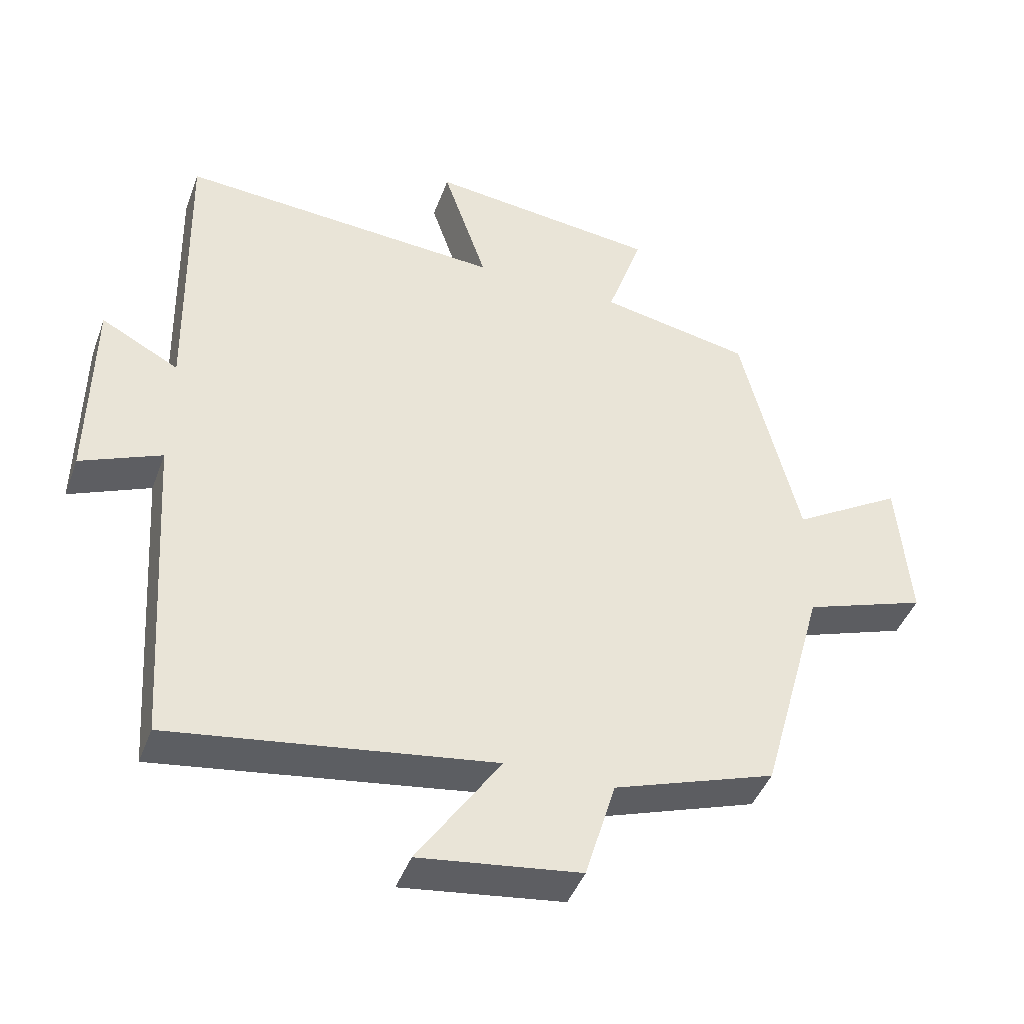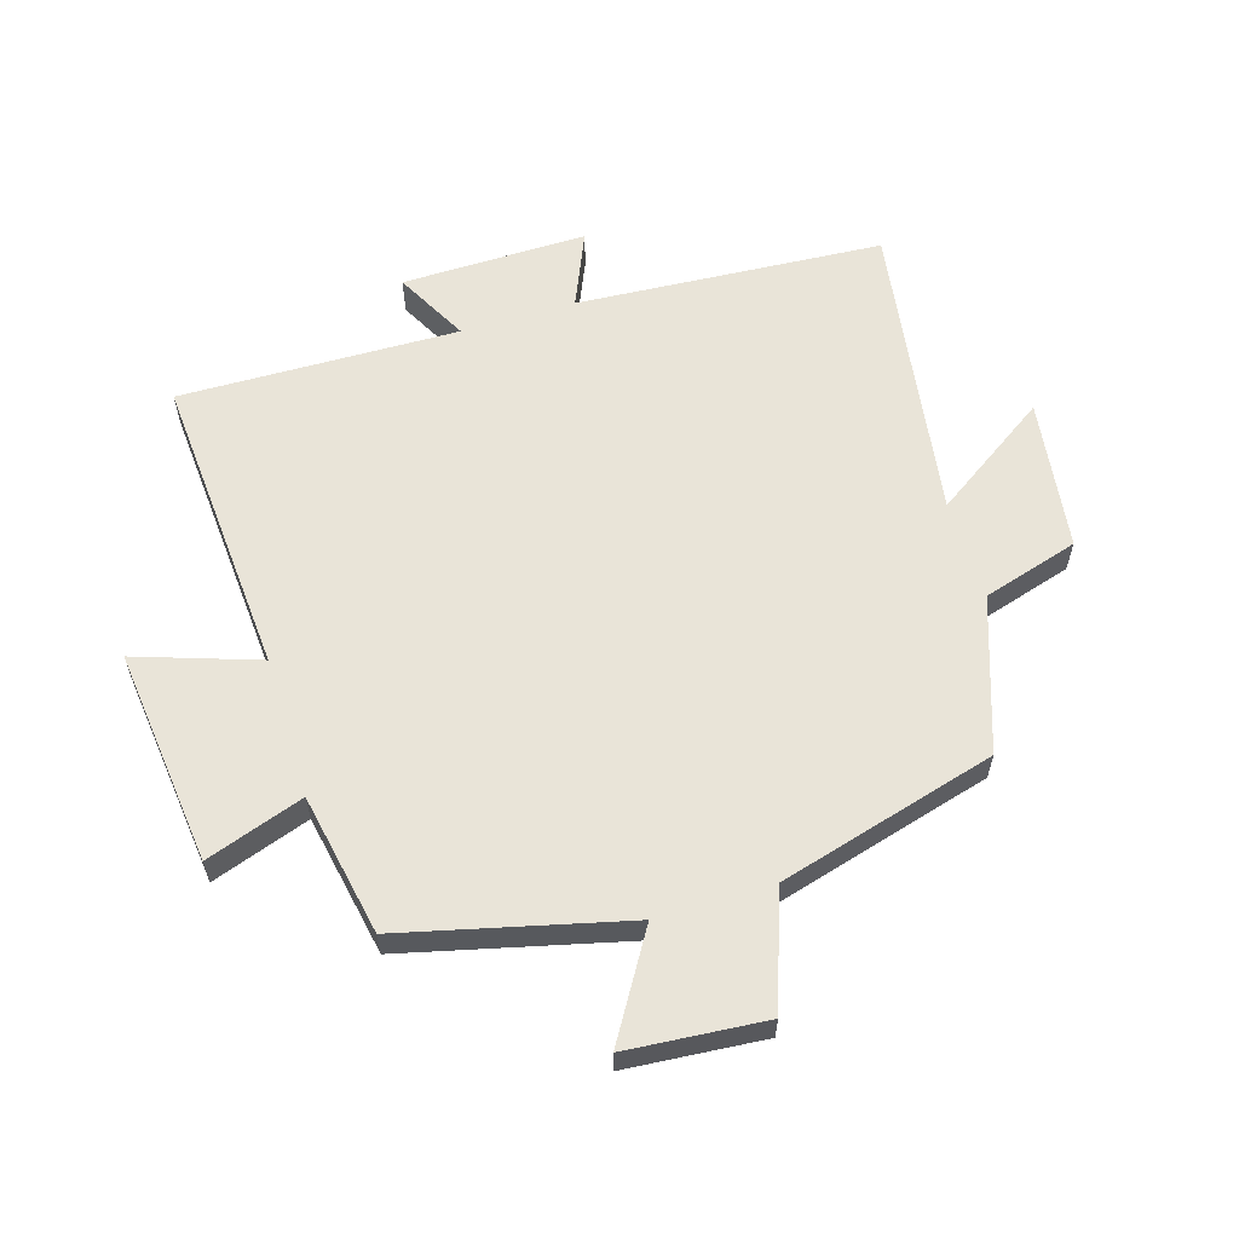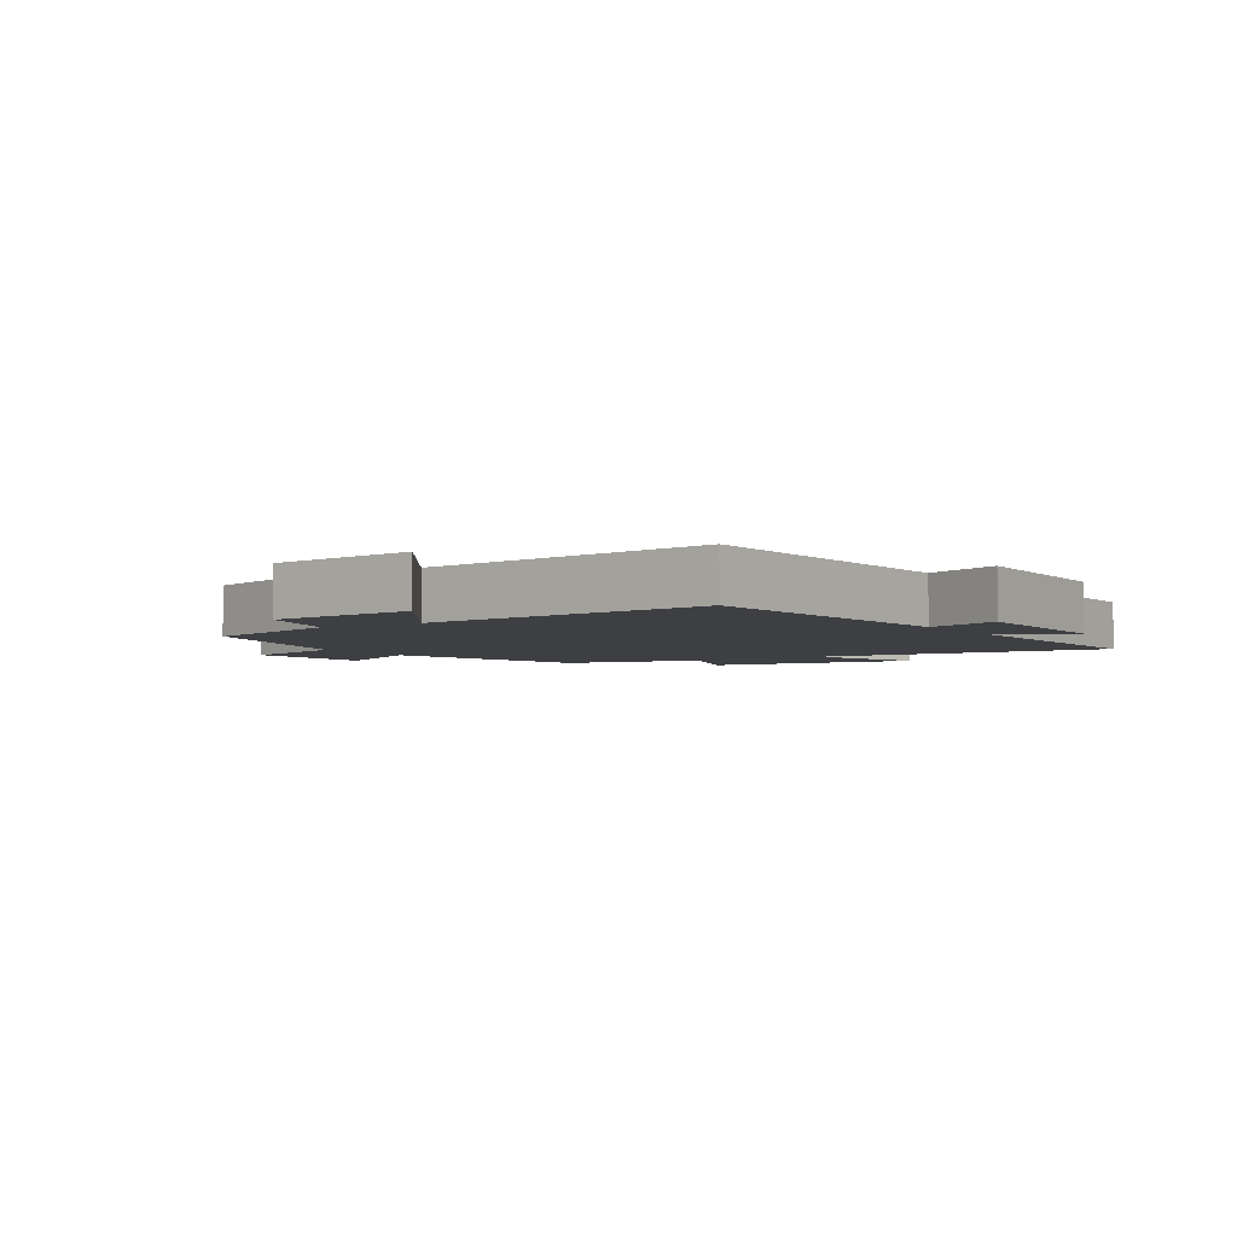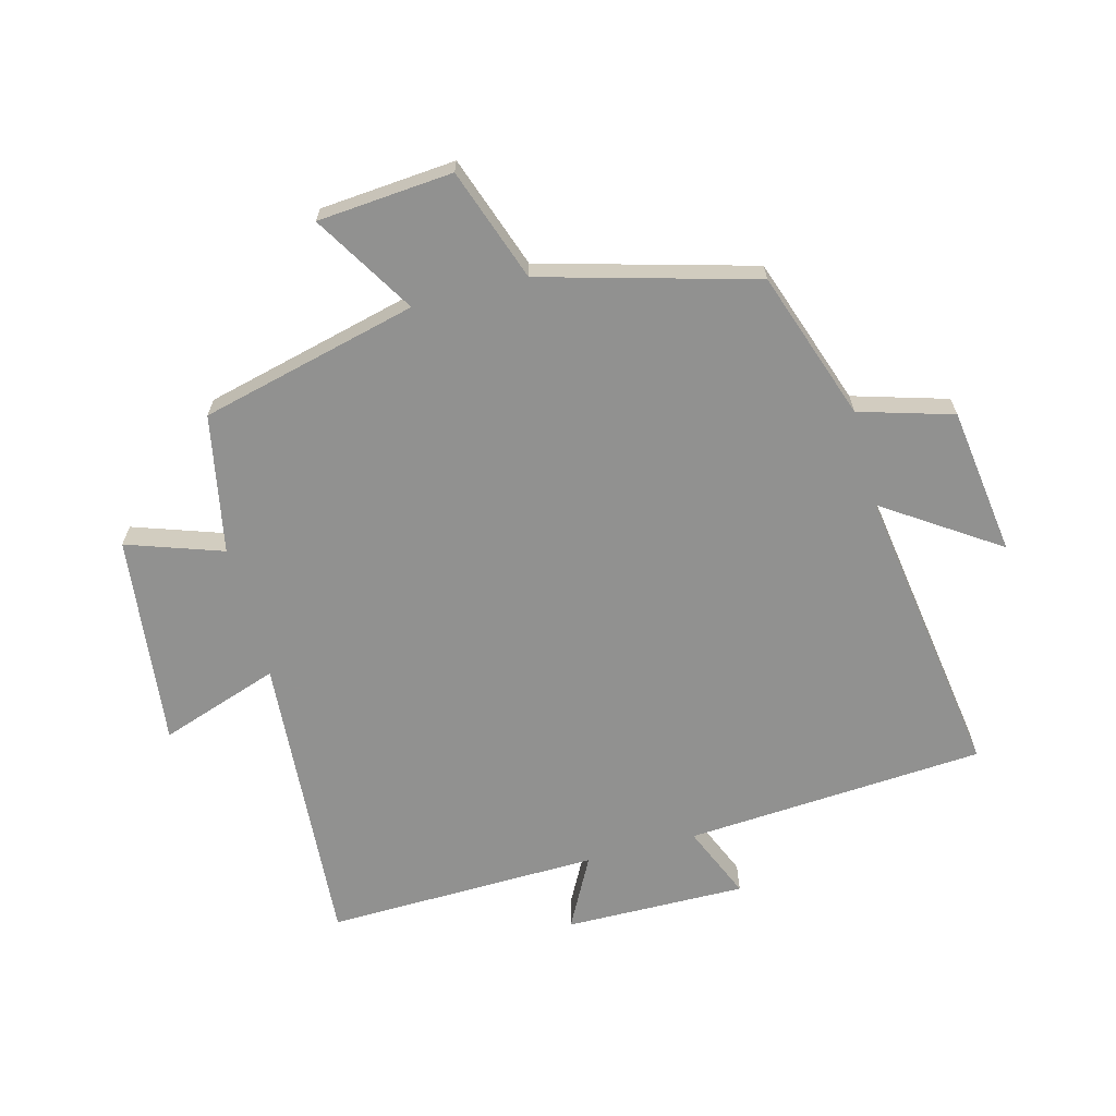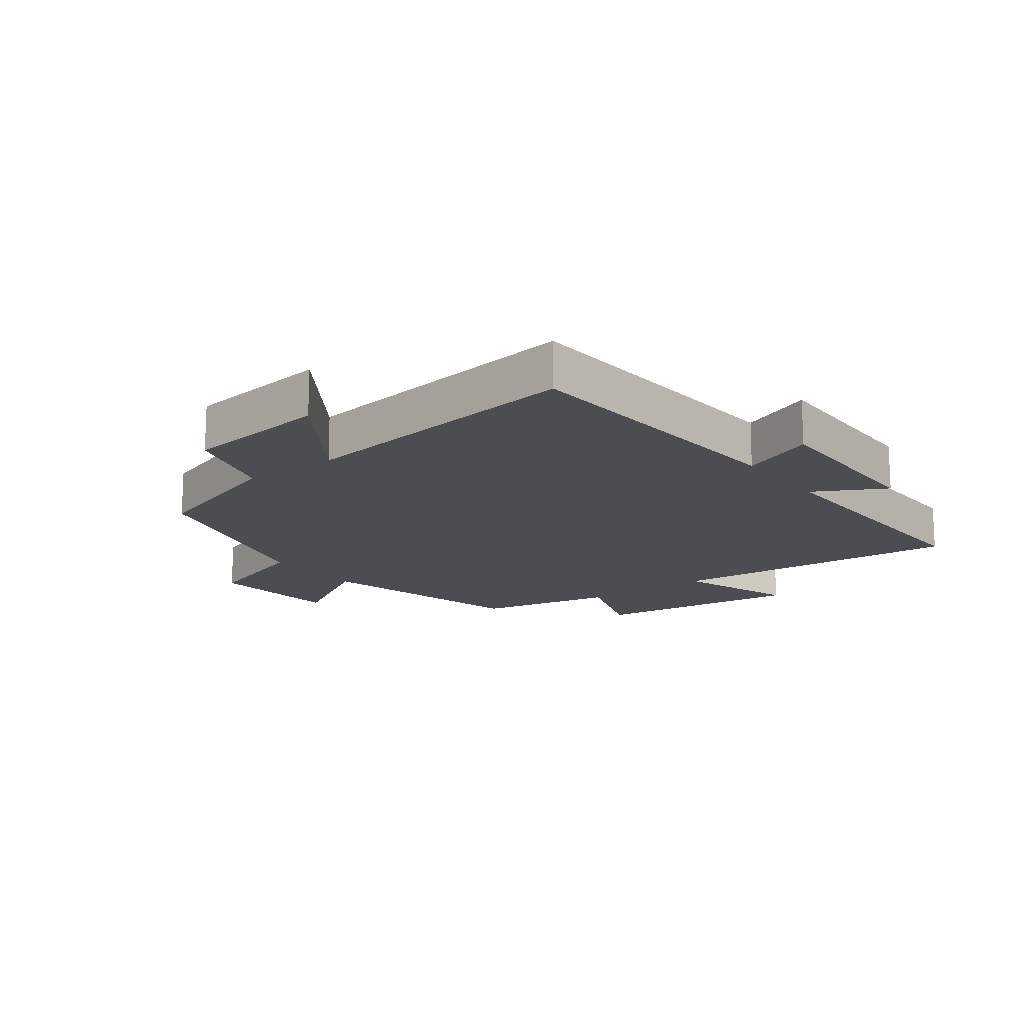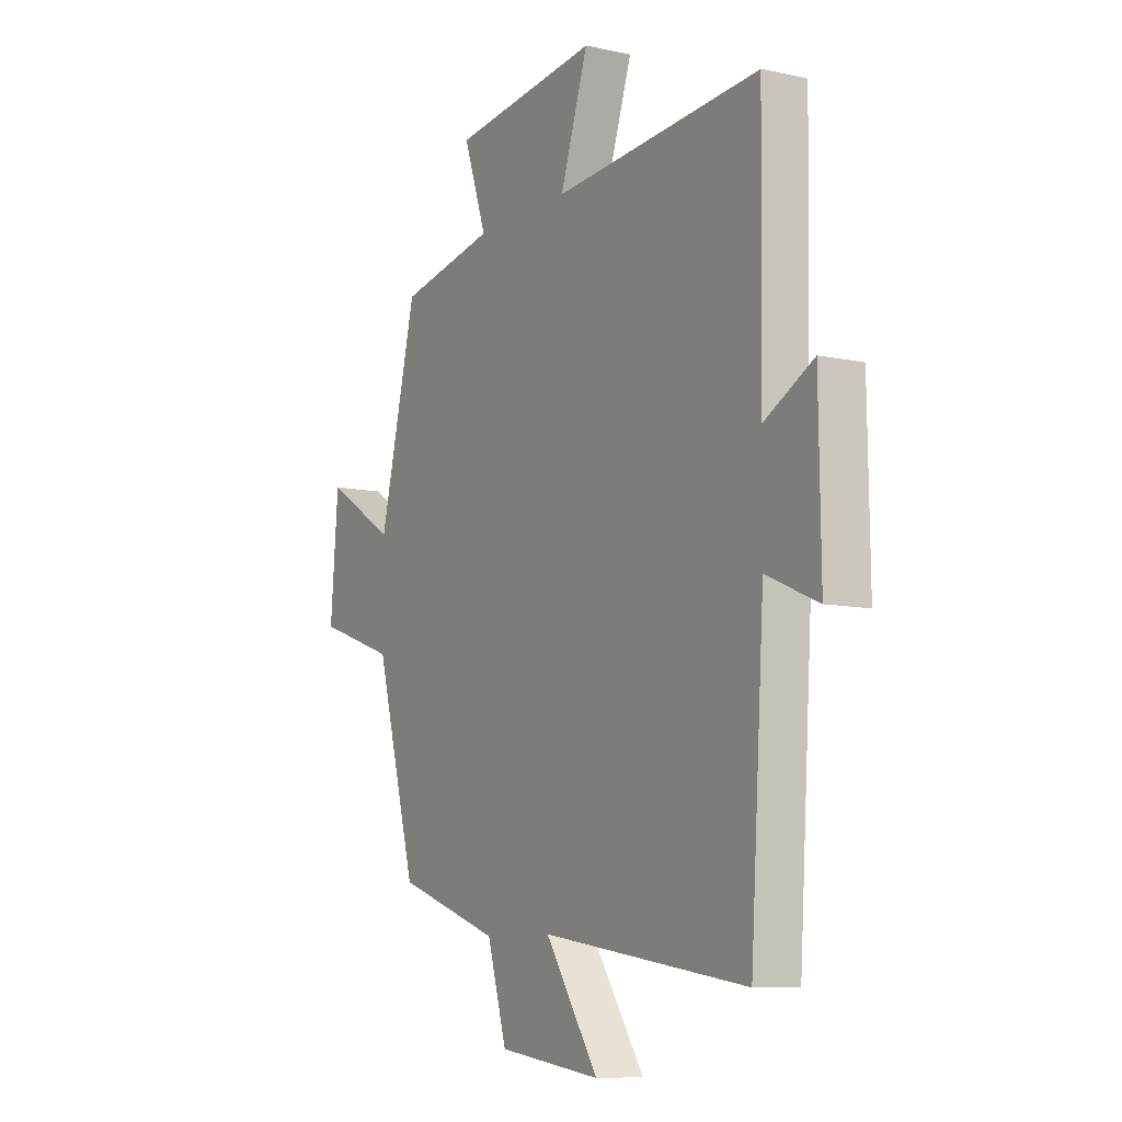
<metadata>
{"format":"obj","ext":"obj","renderer":"f3d","projection":"perspective","resolution":1024,"background":"white","views":[{"elev":-43.7,"azim":-19.6,"up":"+Z"},{"elev":60.2,"azim":73.0,"up":"+Y"},{"elev":-3.8,"azim":-147.7,"up":"+Y"},{"elev":-66.0,"azim":104.9,"up":"+Y"},{"elev":-15.6,"azim":-143.3,"up":"+Y"},{"elev":-9.1,"azim":-120.4,"up":"+Z"}]}
</metadata>
<code>
v -0.468 0.07 -0.57
v -0.5 0.07 -0.087
v -0.619 0.07 -0.138
v -0.615 0.07 0.154
v -0.5 0.07 0.093
v -0.509 0.07 0.533
v -0.031 0.07 0.5
v -0.096 0.07 0.692
v 0.244 0.07 0.654
v 0.191 0.07 0.5
v 0.414 0.07 0.457
v 0.5 0.07 0.107
v 0.663 0.07 0.206
v 0.681 0.07 -0.012
v 0.5 0.07 -0.075
v 0.405 0.07 -0.418
v 0.166 0.07 -0.5
v 0.121 0.07 -0.651
v -0.117 0.07 -0.683
v 0.006 0.07 -0.5
v -0.468 0 -0.57
v -0.5 0 -0.087
v -0.619 0 -0.138
v -0.615 0 0.154
v -0.5 0 0.093
v -0.509 0 0.533
v -0.031 0 0.5
v -0.096 0 0.692
v 0.244 0 0.654
v 0.191 0 0.5
v 0.414 0 0.457
v 0.5 0 0.107
v 0.663 0 0.206
v 0.681 0 -0.012
v 0.5 0 -0.075
v 0.405 0 -0.418
v 0.166 0 -0.5
v 0.121 0 -0.651
v -0.117 0 -0.683
v 0.006 0 -0.5
f 17 18 19 20
f 15 16 17 20
f 15 20 1 2
f 12 13 14 15
f 12 15 2
f 11 12 2
f 10 11 2
f 7 8 9 10
f 7 10 2 3
f 5 6 7
f 5 7 3
f 3 4 5
f 40 39 38 37
f 40 37 36 35
f 22 21 40 35
f 35 34 33 32
f 22 35 32
f 22 32 31
f 22 31 30
f 30 29 28 27
f 23 22 30 27
f 27 26 25
f 23 27 25
f 25 24 23
f 1 21 22 2
f 2 22 23 3
f 3 23 24 4
f 4 24 25 5
f 5 25 26 6
f 6 26 27 7
f 7 27 28 8
f 8 28 29 9
f 9 29 30 10
f 10 30 31 11
f 11 31 32 12
f 12 32 33 13
f 13 33 34 14
f 14 34 35 15
f 15 35 36 16
f 16 36 37 17
f 17 37 38 18
f 18 38 39 19
f 19 39 40 20
f 20 40 21 1

</code>
